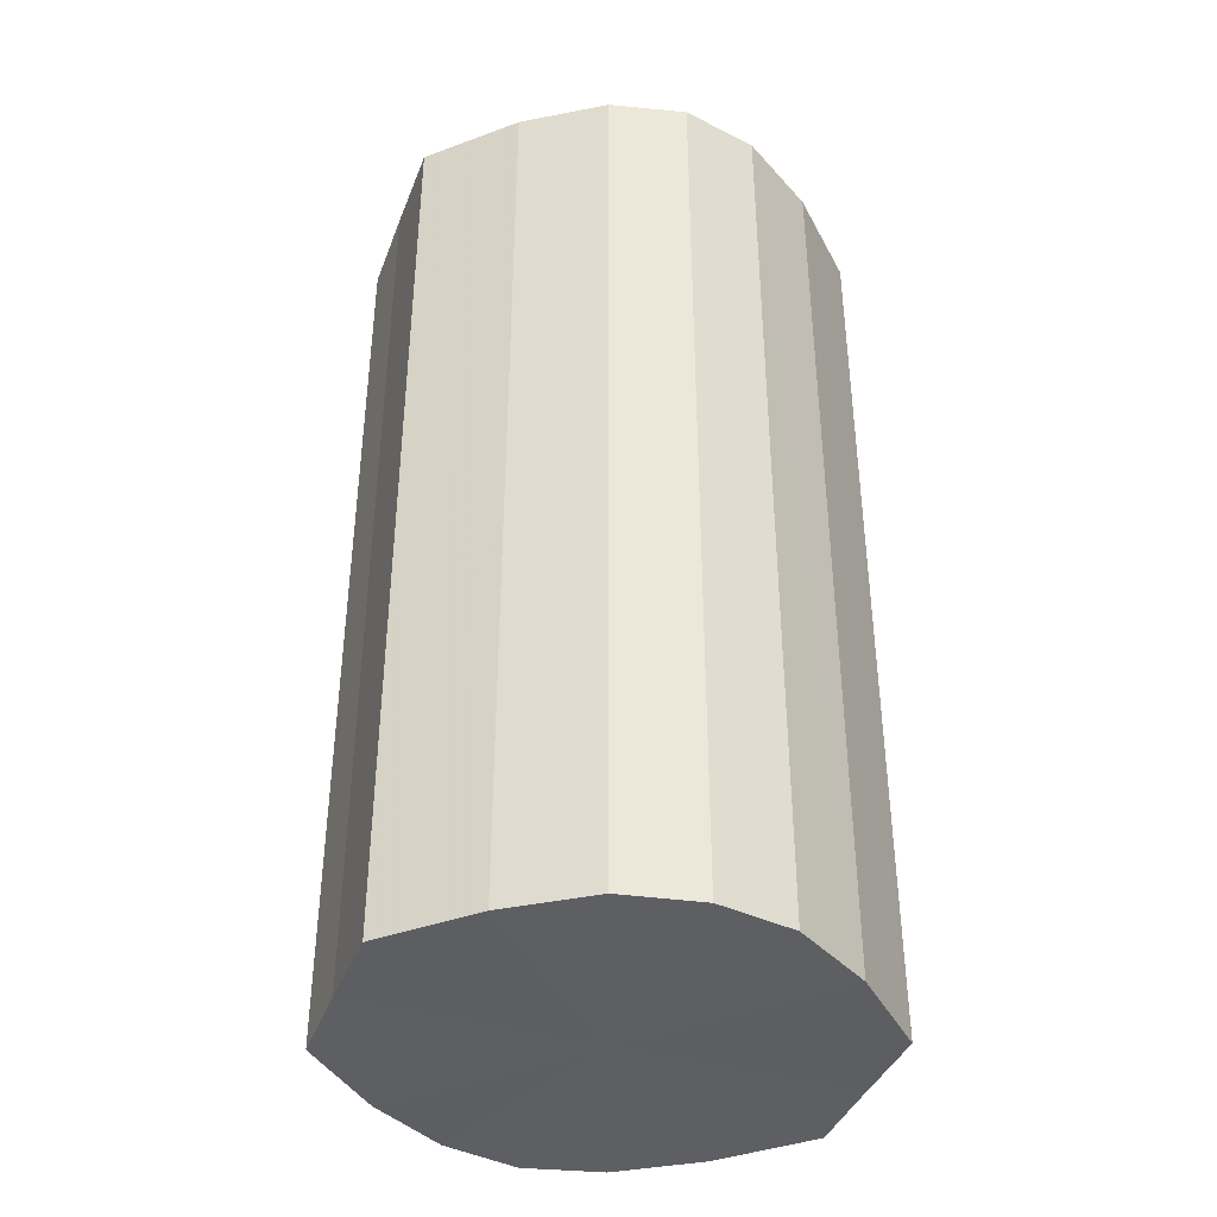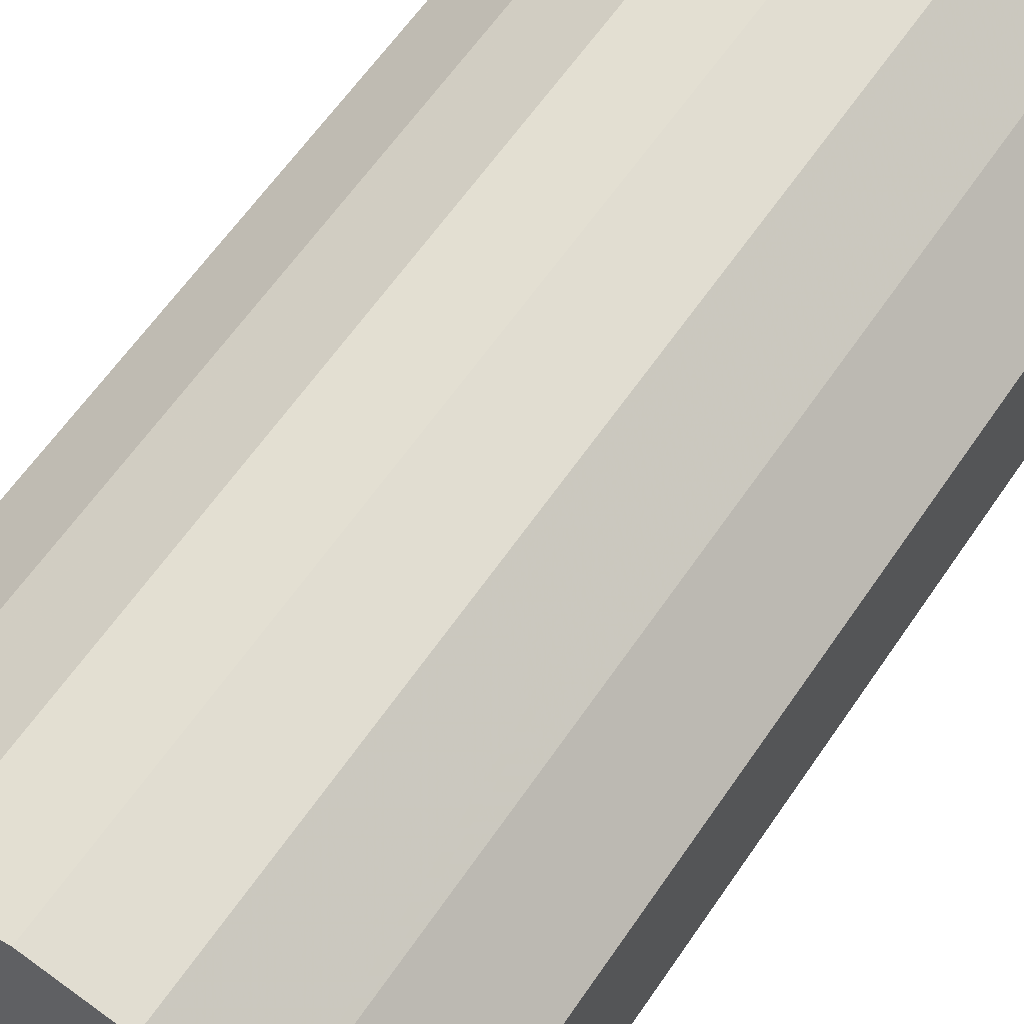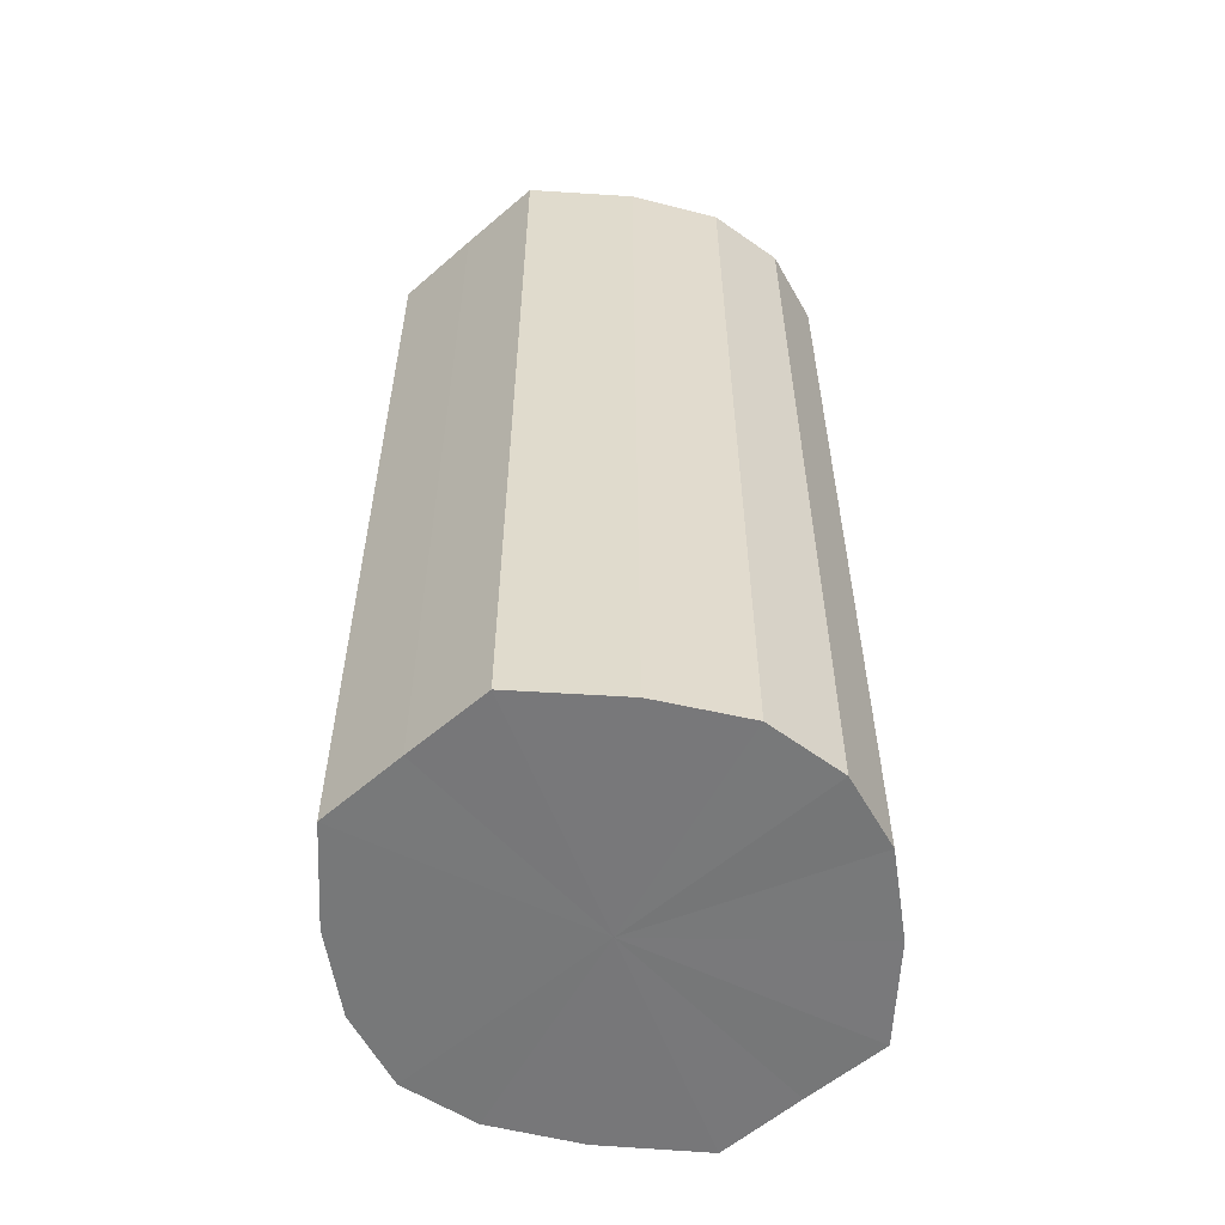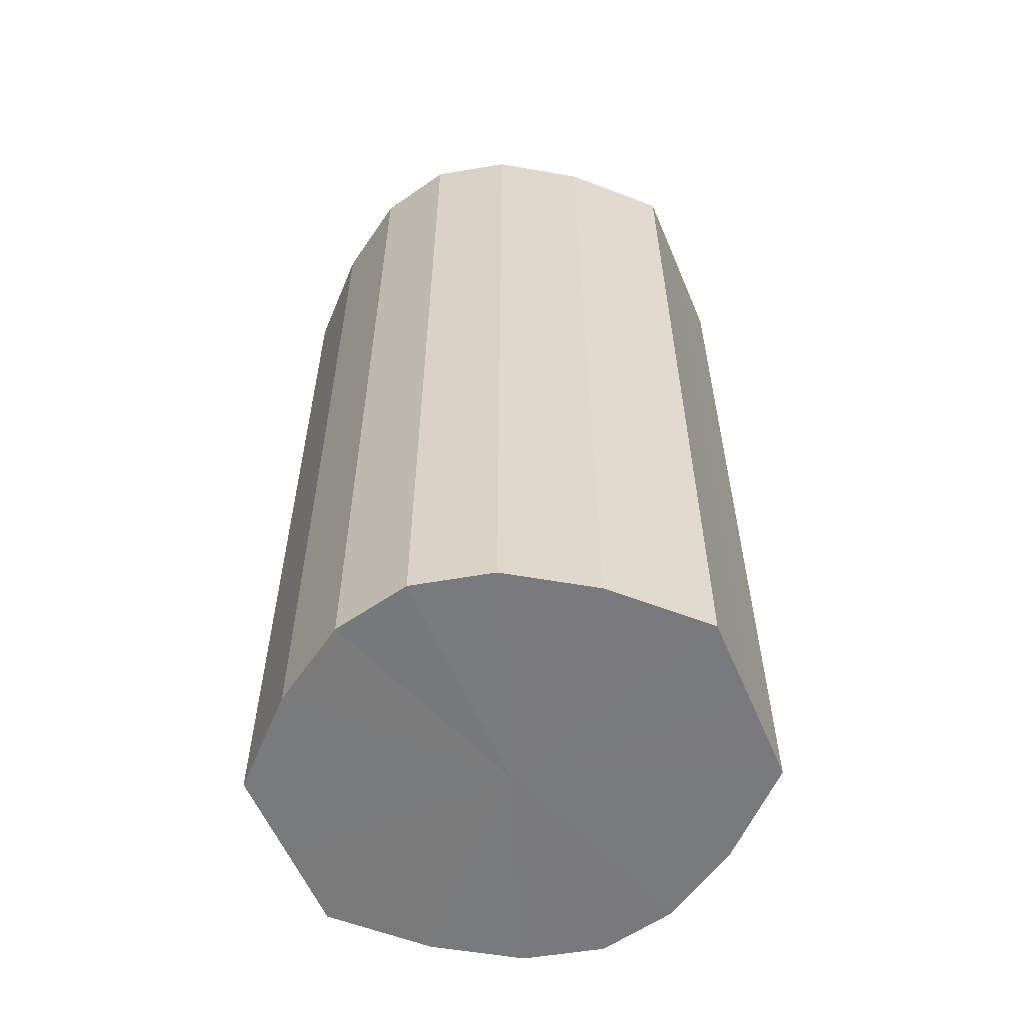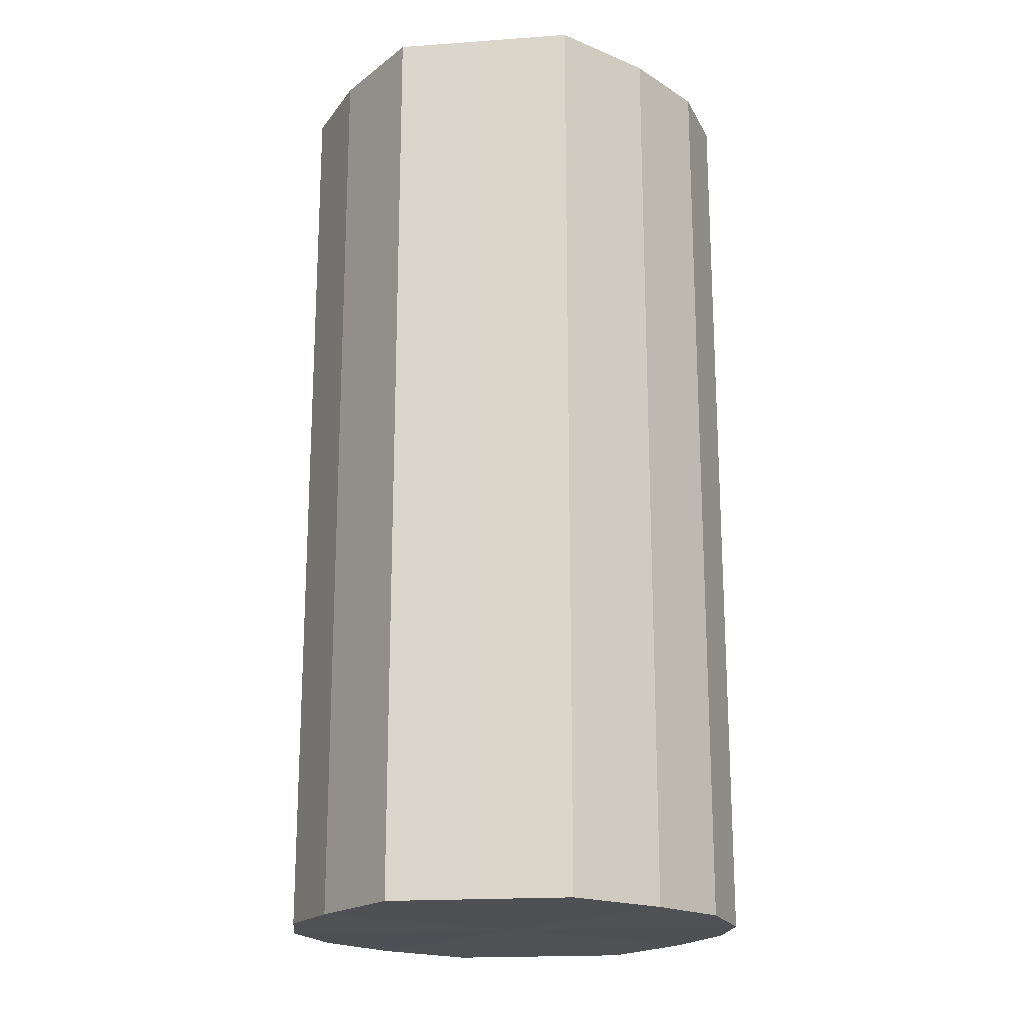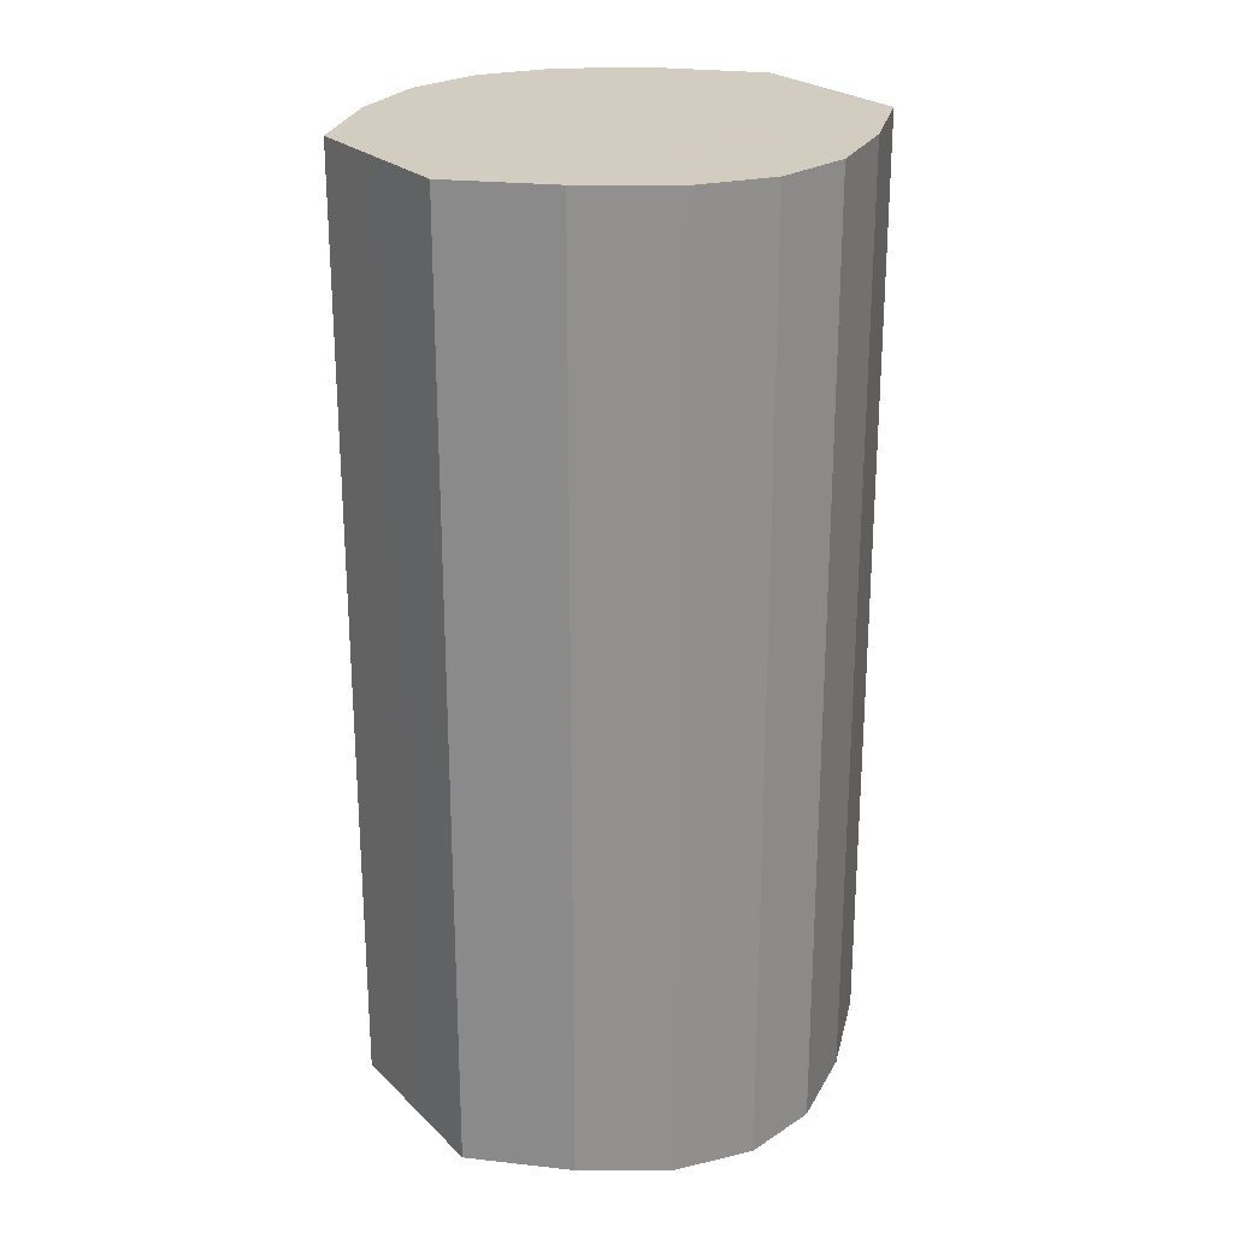
<metadata>
{"format":"obj","ext":"obj","renderer":"f3d","projection":"perspective","resolution":1024,"background":"white","views":[{"elev":-39.6,"azim":160.2,"up":"+Y"},{"elev":61.4,"azim":-145.9,"up":"+Z"},{"elev":-57.4,"azim":131.7,"up":"+Y"},{"elev":-58.0,"azim":-157.2,"up":"+Y"},{"elev":-19.3,"azim":97.8,"up":"+Y"},{"elev":24.4,"azim":146.3,"up":"+Y"}]}
</metadata>
<code>
o 15005
v 2206 1866 13.36
v 2206 1866 13.35
v 2206 1866 13.36
v 2206 1866 13.35
v 2206 1866 13.35
v 2206 1866 13.37
v 2206 1866 13.37
v 2206 1866 13.35
v 2206 1866 13.35
v 2206 1866 13.38
v 2206 1866 13.38
v 2206 1866 13.36
v 2206 1866 13.35
v 2206 1866 13.39
v 2206 1866 13.39
v 2206 1866 13.37
v 2206 1866 13.36
v 2206 1866 13.4
v 2206 1866 13.4
v 2206 1866 13.38
v 2206 1866 13.37
v 2206 1866 13.41
v 2206 1866 13.41
v 2206 1866 13.39
v 2206 1866 13.38
v 2206 1866 13.41
v 2206 1866 13.41
v 2206 1866 13.4
v 2206 1866 13.39
v 2206 1866 13.41
v 2206 1866 13.41
v 2206 1866 13.4
v 2206 1866 13.36
v 2206 1866 13.35
v 2206 1866 13.35
v 2206 1866 13.35
v 2206 1866 13.35
v 2206 1866 13.37
v 2206 1866 13.36
v 2206 1866 13.38
v 2206 1866 13.37
v 2206 1866 13.35
v 2206 1866 13.35
v 2206 1866 13.39
v 2206 1866 13.38
v 2206 1866 13.4
v 2206 1866 13.39
v 2206 1866 13.36
v 2206 1866 13.36
v 2206 1866 13.41
v 2206 1866 13.4
v 2206 1866 13.41
v 2206 1866 13.41
v 2206 1866 13.37
v 2206 1866 13.37
v 2206 1866 13.41
v 2206 1866 13.41
v 2206 1866 13.4
v 2206 1866 13.41
v 2206 1866 13.38
v 2206 1866 13.38
v 2206 1866 13.39
v 2206 1866 13.4
v 2206 1866 13.39
v 2206 1866 13.38
v 2206 1866 13.35
v 2206 1866 13.36
v 2206 1866 13.35
v 2206 1866 13.37
v 2206 1866 13.35
v 2206 1866 13.38
v 2206 1866 13.36
v 2206 1866 13.39
v 2206 1866 13.37
v 2206 1866 13.4
v 2206 1866 13.38
v 2206 1866 13.41
v 2206 1866 13.39
v 2206 1866 13.41
v 2206 1866 13.4
v 2206 1866 13.41
v 2206 1866 13.38
v 2206 1866 13.36
v 2206 1866 13.35
v 2206 1866 13.37
v 2206 1866 13.35
v 2206 1866 13.38
v 2206 1866 13.35
v 2206 1866 13.39
v 2206 1866 13.36
v 2206 1866 13.4
v 2206 1866 13.37
v 2206 1866 13.41
v 2206 1866 13.38
v 2206 1866 13.41
v 2206 1866 13.39
v 2206 1866 13.41
v 2206 1866 13.4
f 1 2 3
f 2 4 5
f 6 1 7
f 4 8 9
f 10 6 11
f 8 12 13
f 14 10 15
f 12 16 17
f 18 14 19
f 16 20 21
f 22 18 23
f 20 24 25
f 26 22 27
f 24 28 29
f 30 26 31
f 28 30 32
f 33 34 35
f 35 36 37
f 38 39 33
f 40 41 38
f 37 42 43
f 44 45 40
f 46 47 44
f 43 48 49
f 50 51 46
f 52 53 50
f 49 54 55
f 56 57 52
f 58 59 56
f 55 60 61
f 62 63 58
f 61 64 62
f 65 66 67
f 65 68 66
f 65 67 69
f 65 70 68
f 65 69 71
f 65 72 70
f 65 71 73
f 65 74 72
f 65 73 75
f 65 76 74
f 65 75 77
f 65 78 76
f 65 77 79
f 65 80 78
f 65 79 81
f 65 81 80
f 82 83 84
f 82 85 83
f 82 84 86
f 82 87 85
f 82 86 88
f 82 89 87
f 82 88 90
f 82 91 89
f 82 90 92
f 82 93 91
f 82 92 94
f 82 95 93
f 82 94 96
f 82 97 95
f 82 96 98
f 82 98 97

</code>
